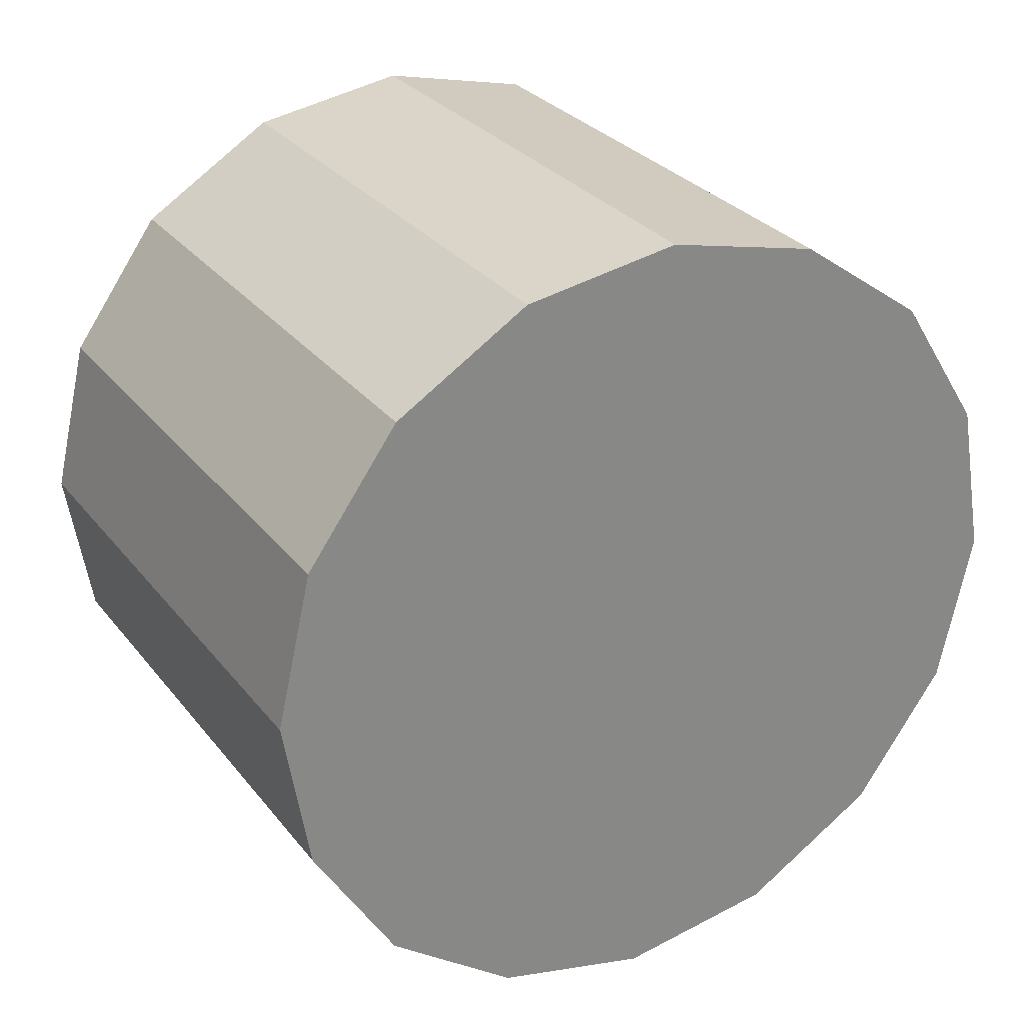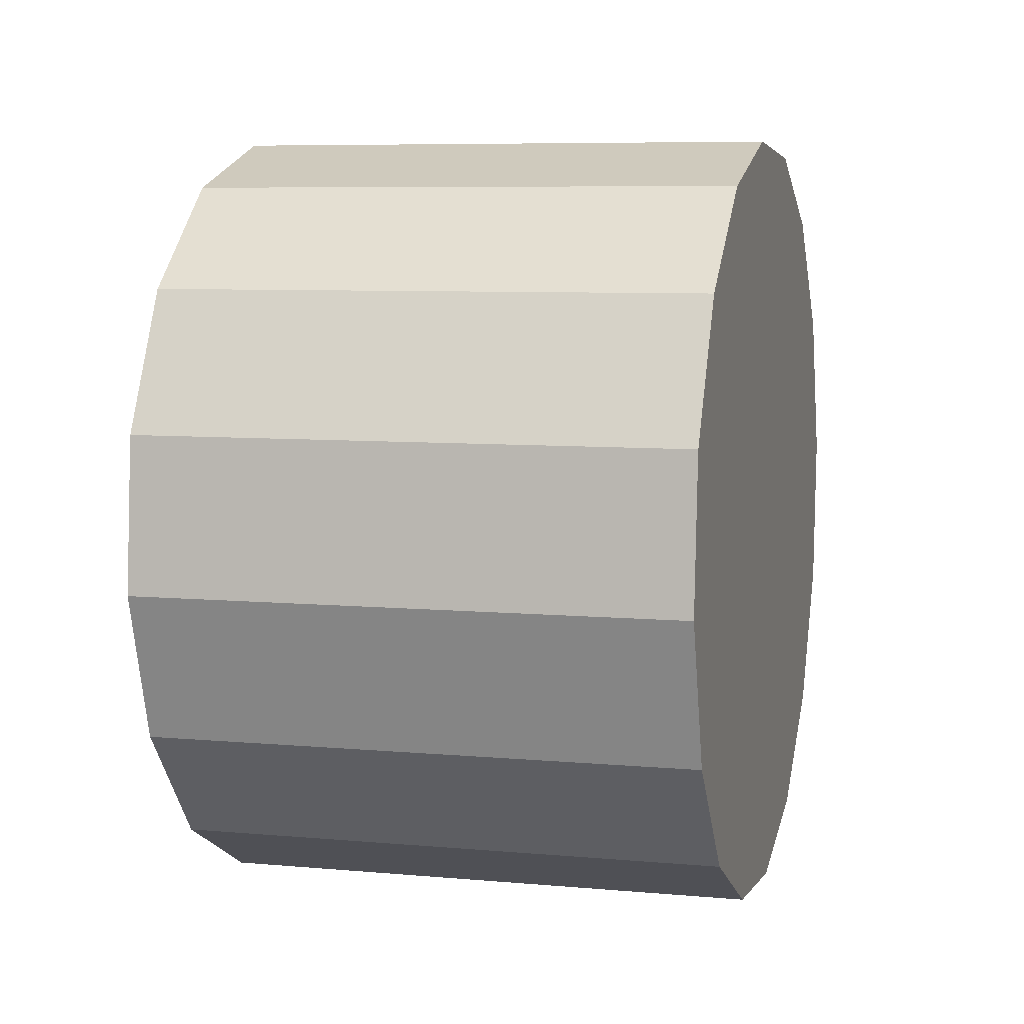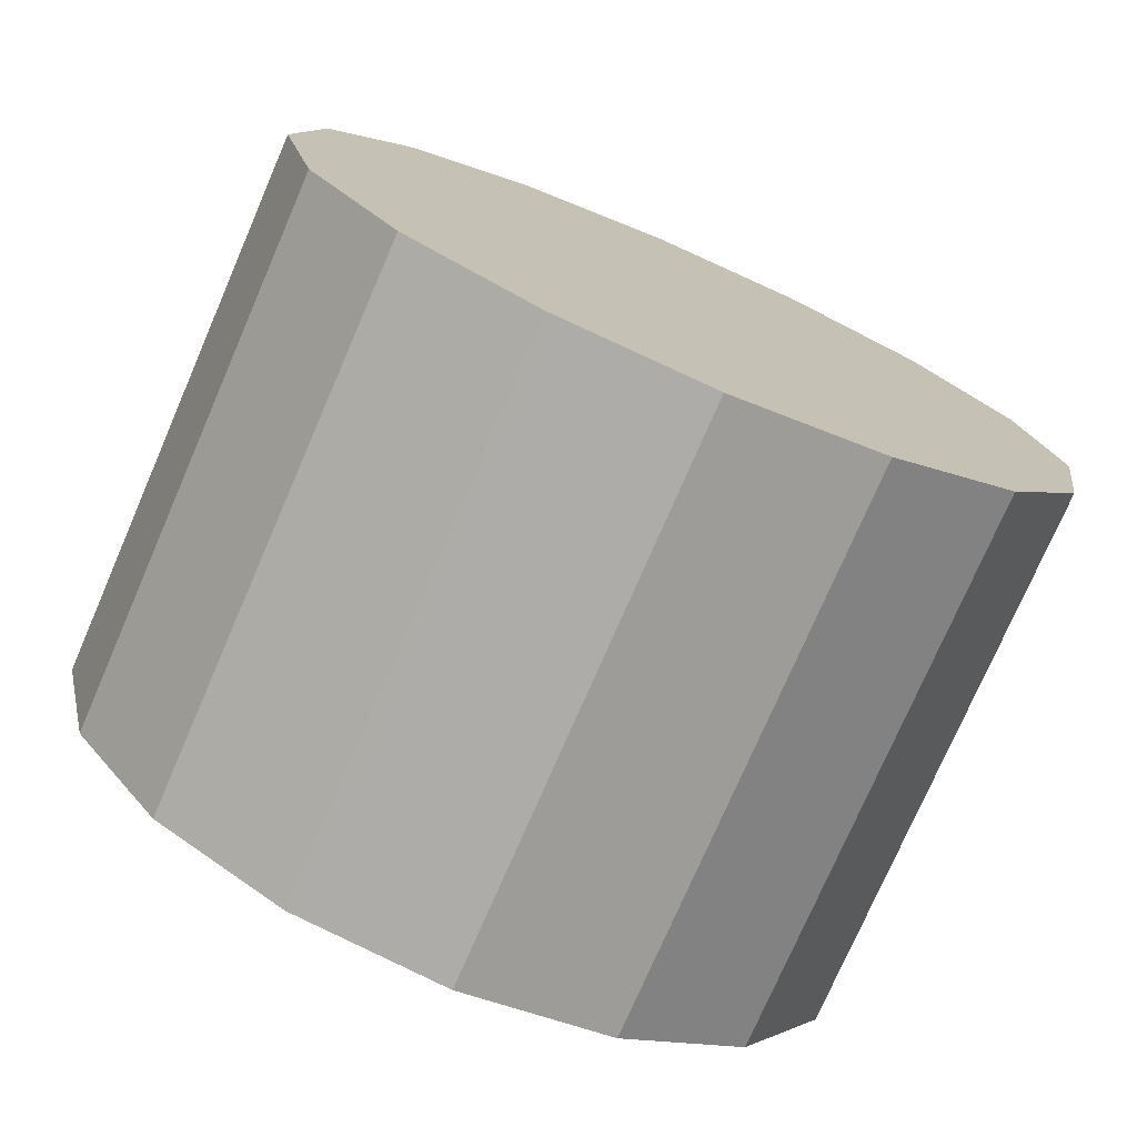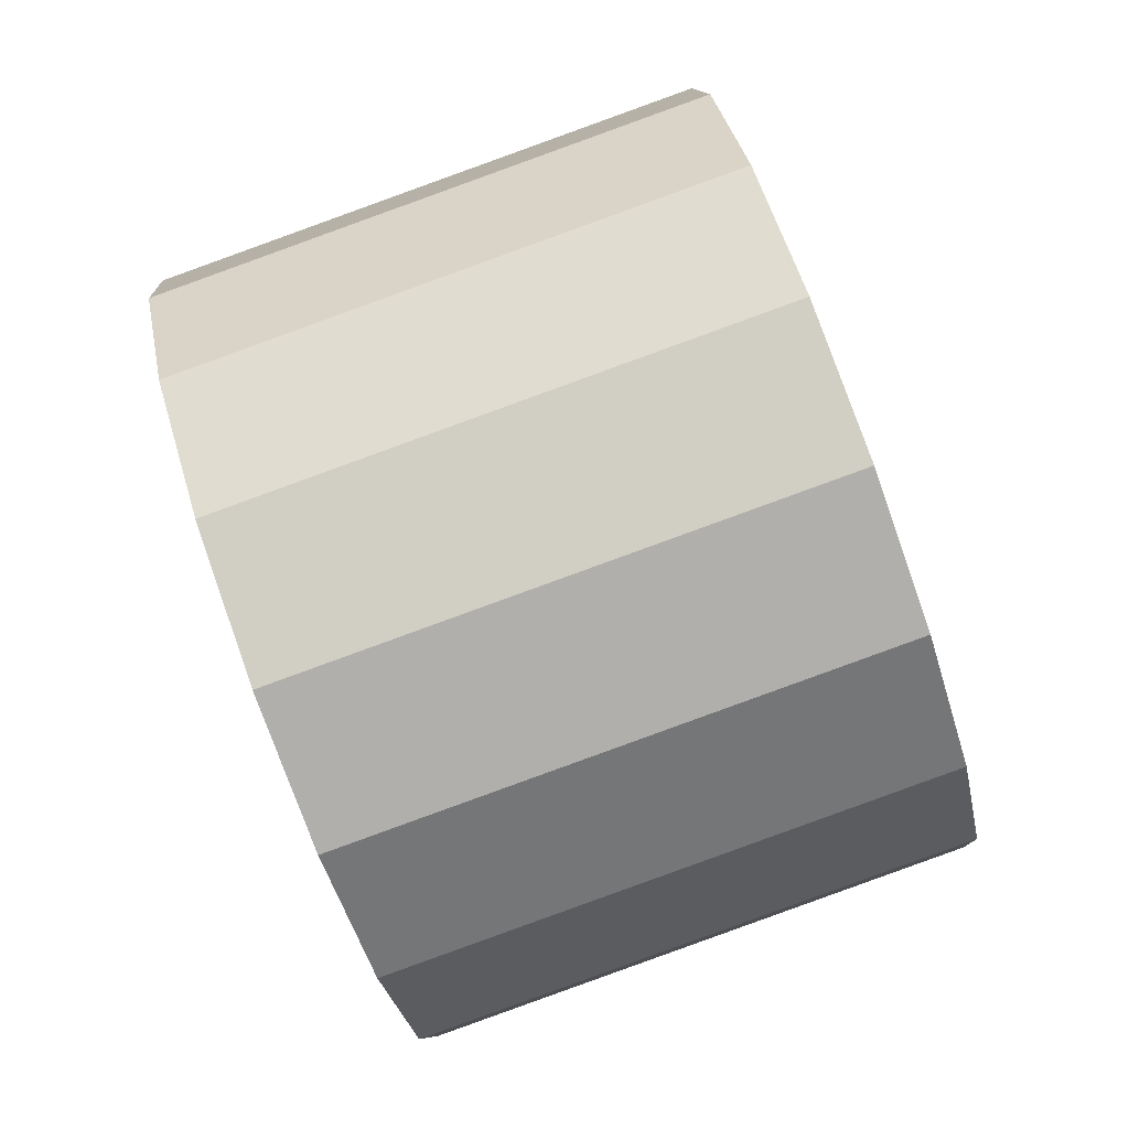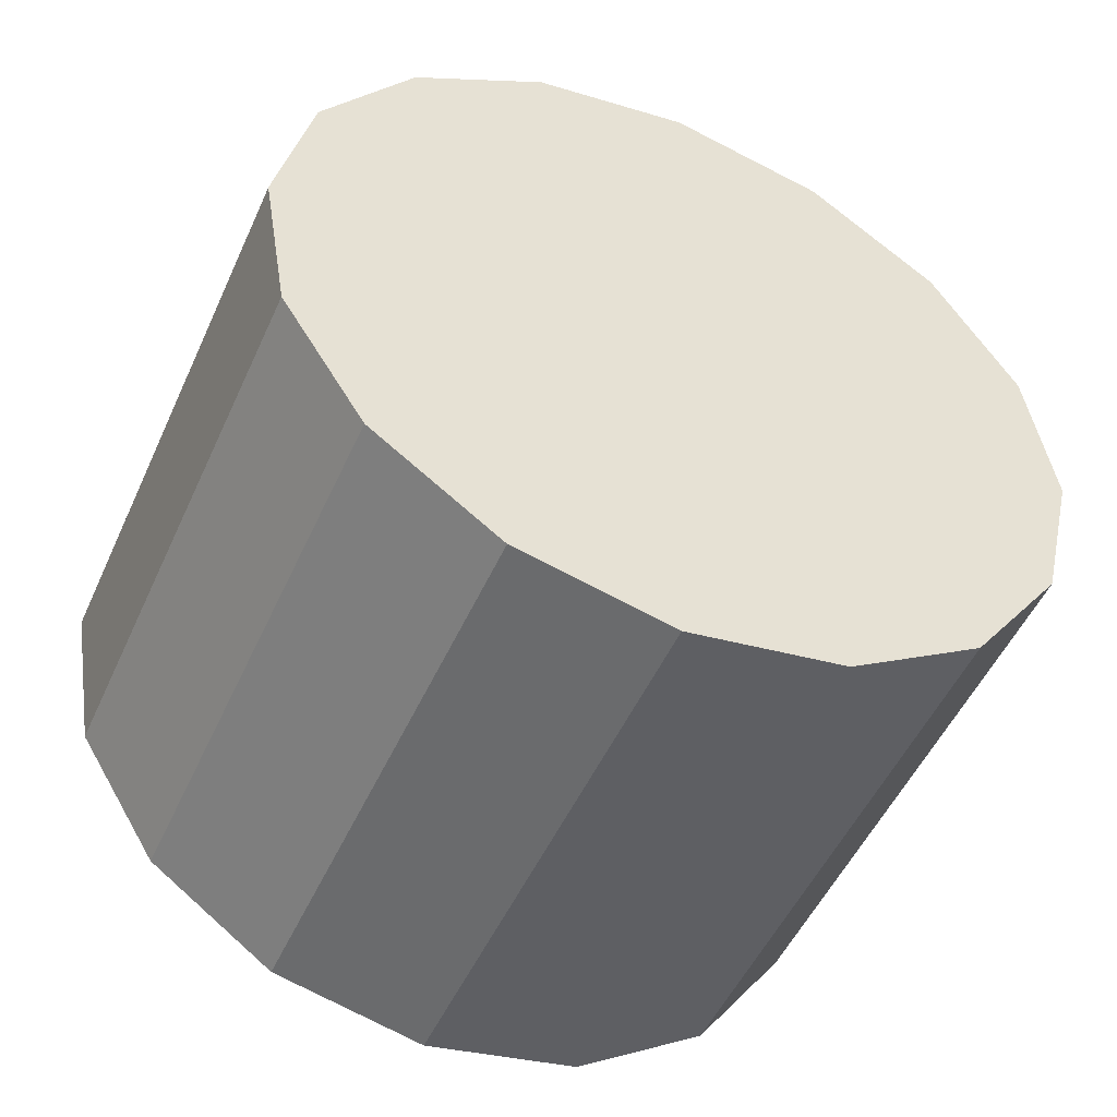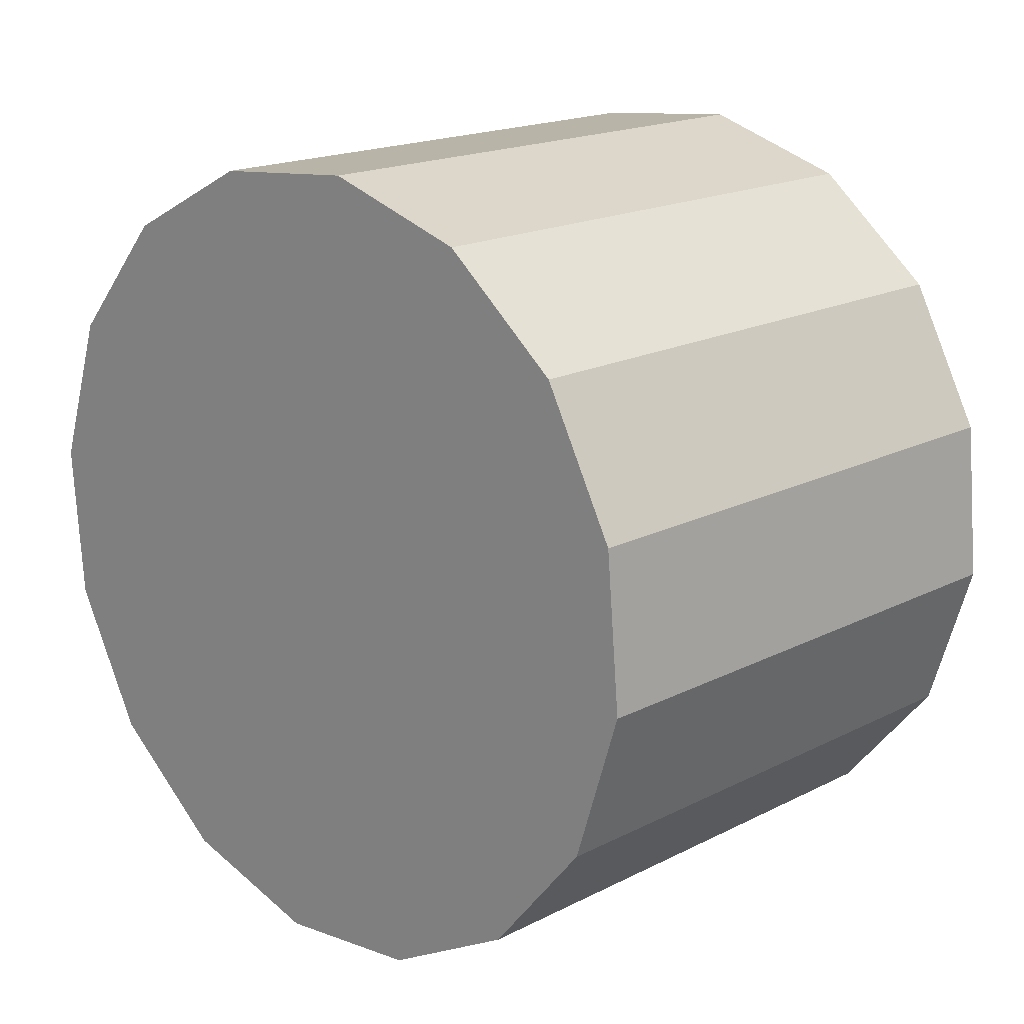
<metadata>
{"format":"obj","ext":"obj","renderer":"f3d","projection":"perspective","resolution":1024,"background":"white","views":[{"elev":31.7,"azim":67.0,"up":"+Y"},{"elev":33.6,"azim":-163.3,"up":"+Z"},{"elev":-78.6,"azim":-106.7,"up":"+Y"},{"elev":-67.8,"azim":-158.1,"up":"+Z"},{"elev":-46.5,"azim":73.1,"up":"+Y"},{"elev":21.5,"azim":140.7,"up":"+Y"}]}
</metadata>
<code>
o Cylinder.092_Cylinder.1881
v 1.057 -1.2 1.103
v -0.9264 -1.309 1.336
v 1.023 -1.538 0.6569
v -0.9603 -1.647 0.8899
v 0.9675 -1.679 0.1172
v -1.016 -1.788 0.3502
v 0.8986 -1.602 -0.4338
v -1.085 -1.711 -0.2008
v 0.8268 -1.319 -0.9123
v -1.157 -1.428 -0.6793
v 0.7631 -0.8726 -1.245
v -1.22 -0.9815 -1.012
v 0.7173 -0.3309 -1.382
v -1.266 -0.4398 -1.149
v 0.6962 0.2236 -1.302
v -1.287 0.1147 -1.069
v 0.7031 0.7065 -1.018
v -1.28 0.5975 -0.7847
v 0.737 1.044 -0.5715
v -1.246 0.9353 -0.3385
v 0.7926 1.185 -0.0318
v -1.191 1.076 0.2012
v 0.8616 1.109 0.5192
v -1.122 0.9997 0.7522
v 0.9333 0.8254 0.9977
v -1.05 0.7165 1.231
v 0.997 0.379 1.331
v -0.9864 0.27 1.564
v 1.043 -0.1627 1.468
v -0.9406 -0.2717 1.701
v 1.064 -0.7172 1.388
v -0.9195 -0.8262 1.621
f 2 3 1
f 4 5 3
f 6 7 5
f 8 9 7
f 10 11 9
f 12 13 11
f 14 15 13
f 16 17 15
f 18 19 17
f 20 21 19
f 22 23 21
f 24 25 23
f 26 27 25
f 28 29 27
f 22 14 6
f 30 31 29
f 32 1 31
f 31 7 15
f 2 4 3
f 4 6 5
f 6 8 7
f 8 10 9
f 10 12 11
f 12 14 13
f 14 16 15
f 16 18 17
f 18 20 19
f 20 22 21
f 22 24 23
f 24 26 25
f 26 28 27
f 28 30 29
f 6 4 2
f 2 32 30
f 30 28 26
f 26 24 22
f 22 20 18
f 18 16 14
f 14 12 6
f 12 10 6
f 10 8 6
f 6 2 22
f 2 30 22
f 30 26 22
f 22 18 14
f 30 32 31
f 32 2 1
f 31 1 3
f 3 5 7
f 7 9 11
f 11 13 15
f 15 17 19
f 19 21 23
f 23 25 27
f 27 29 31
f 31 3 7
f 7 11 15
f 15 19 31
f 19 23 31
f 23 27 31

</code>
